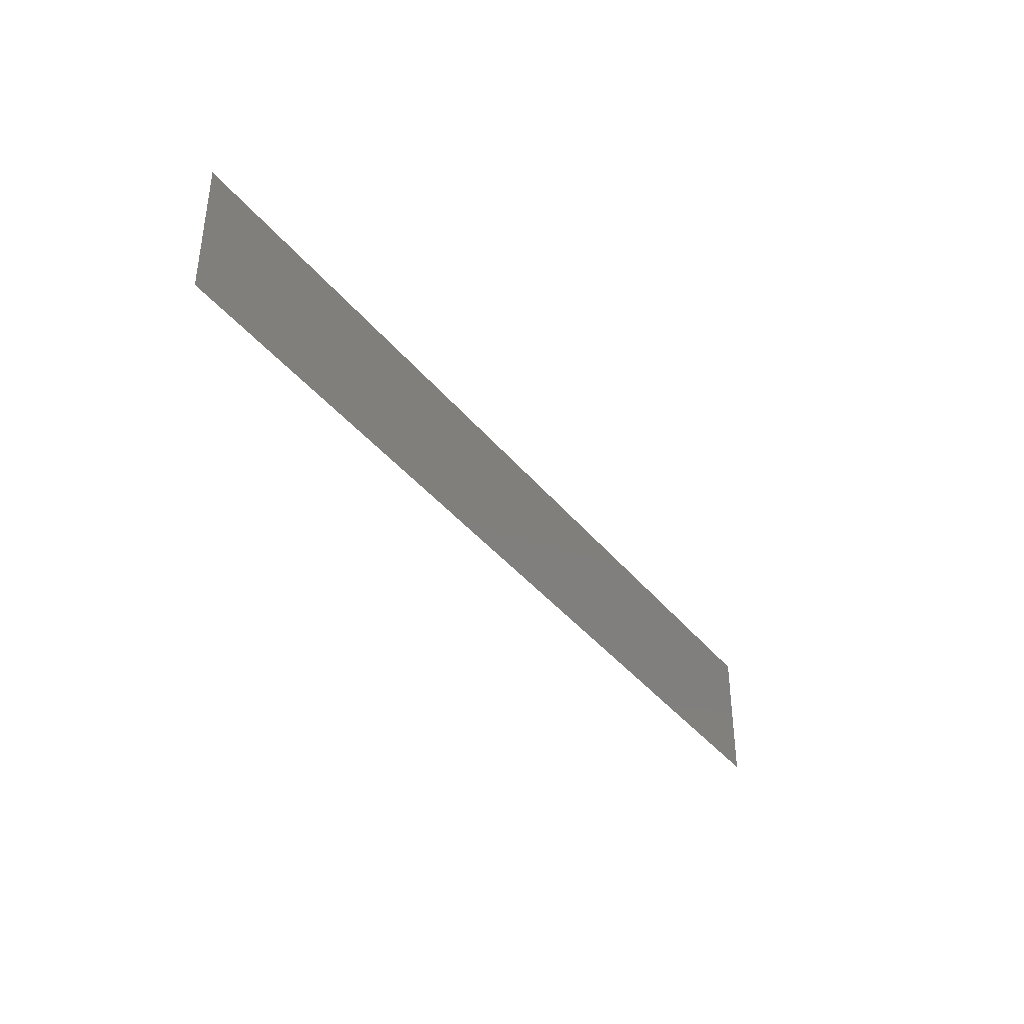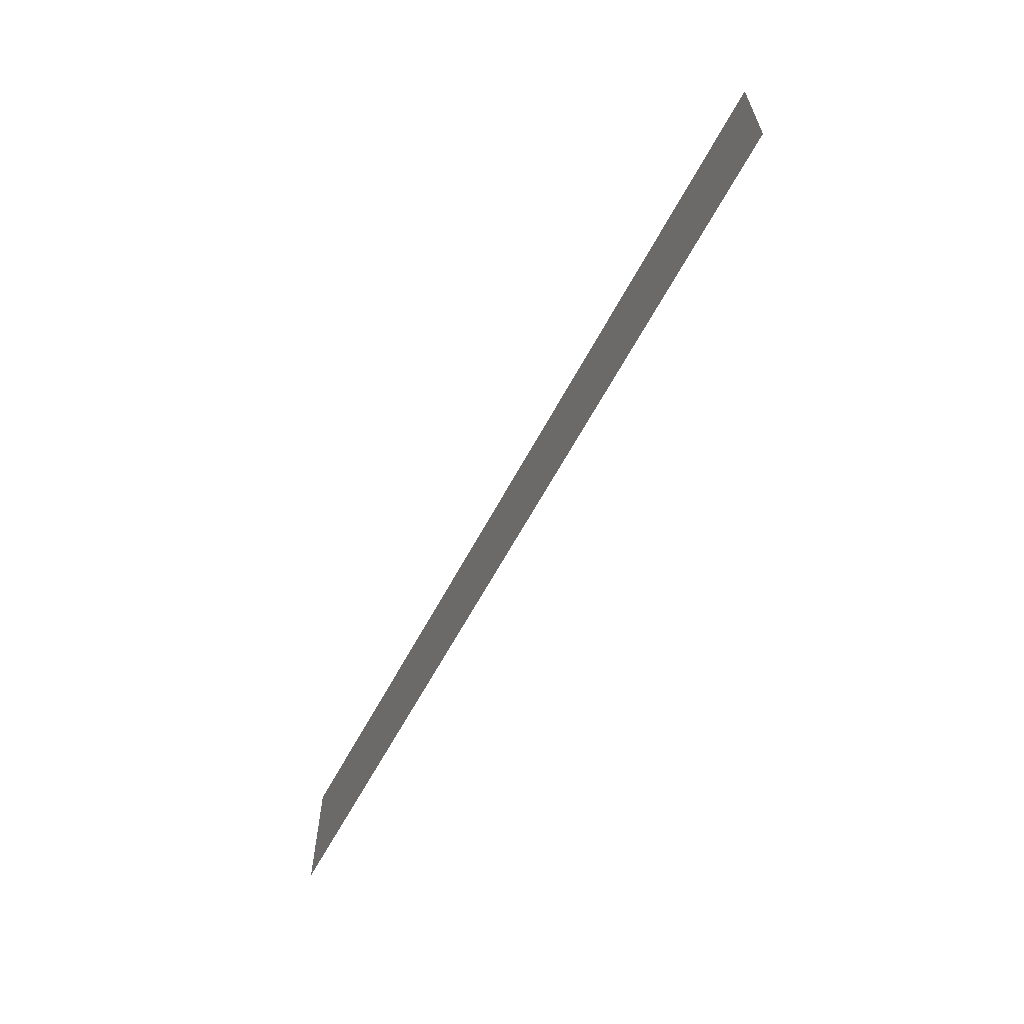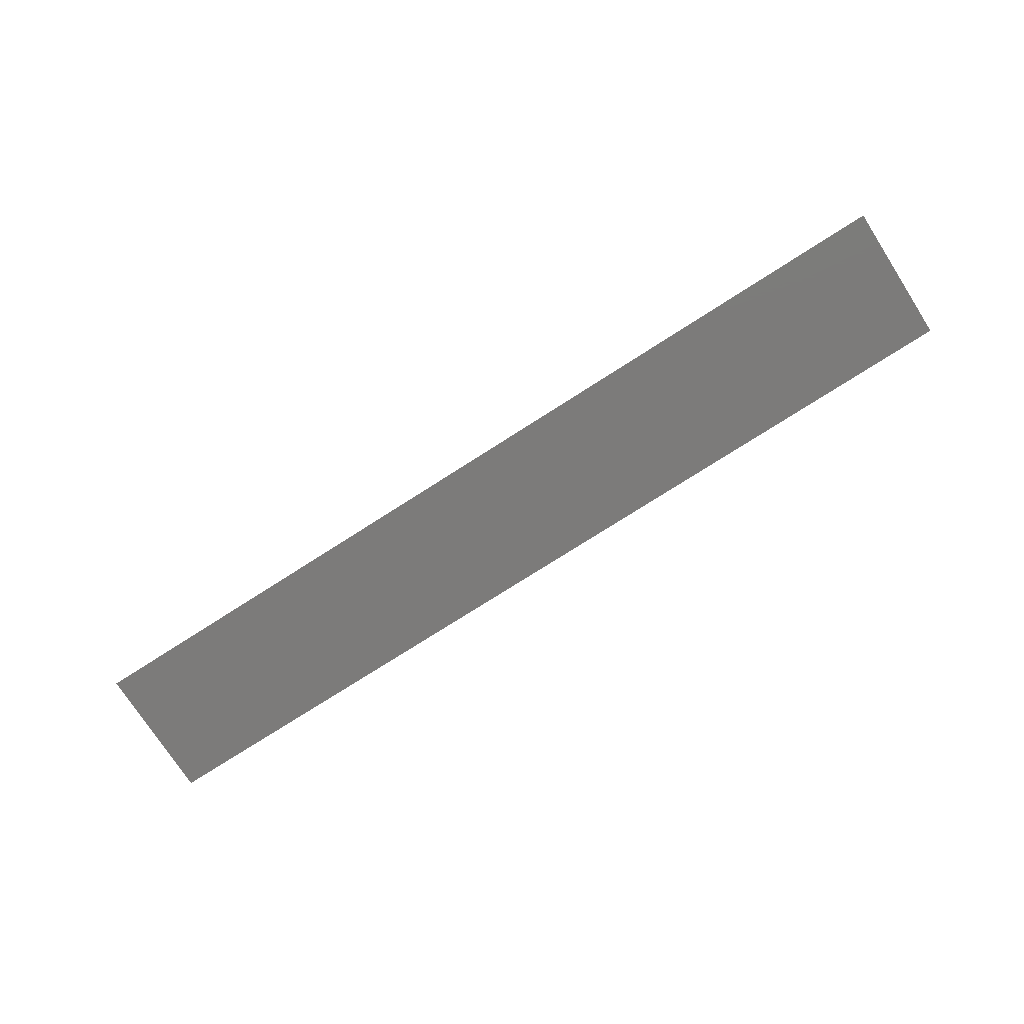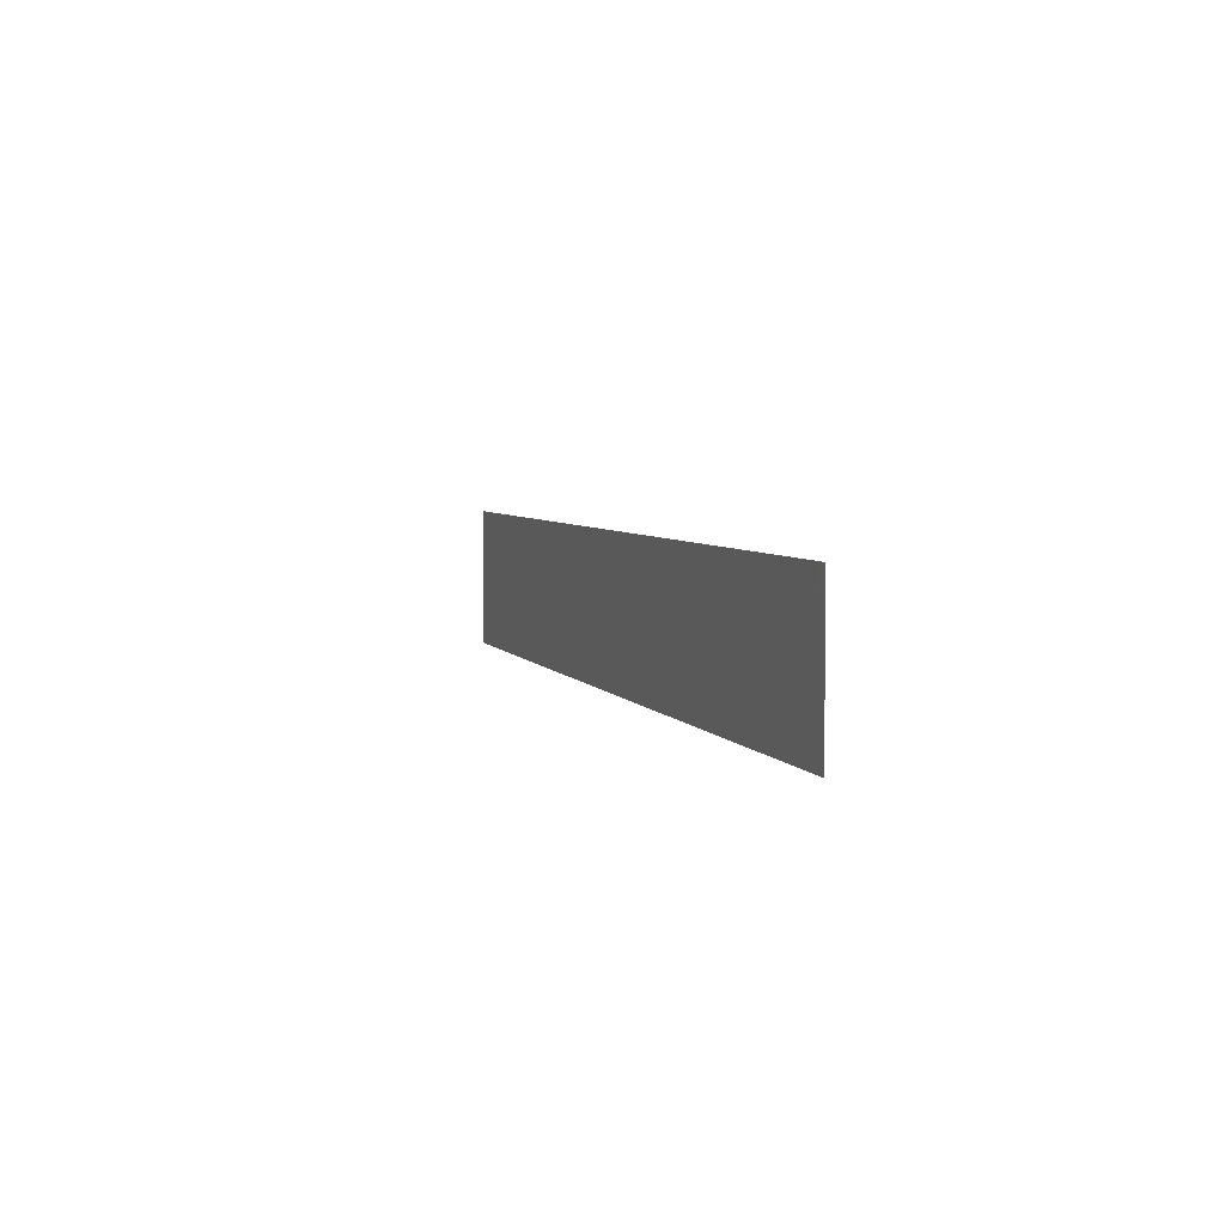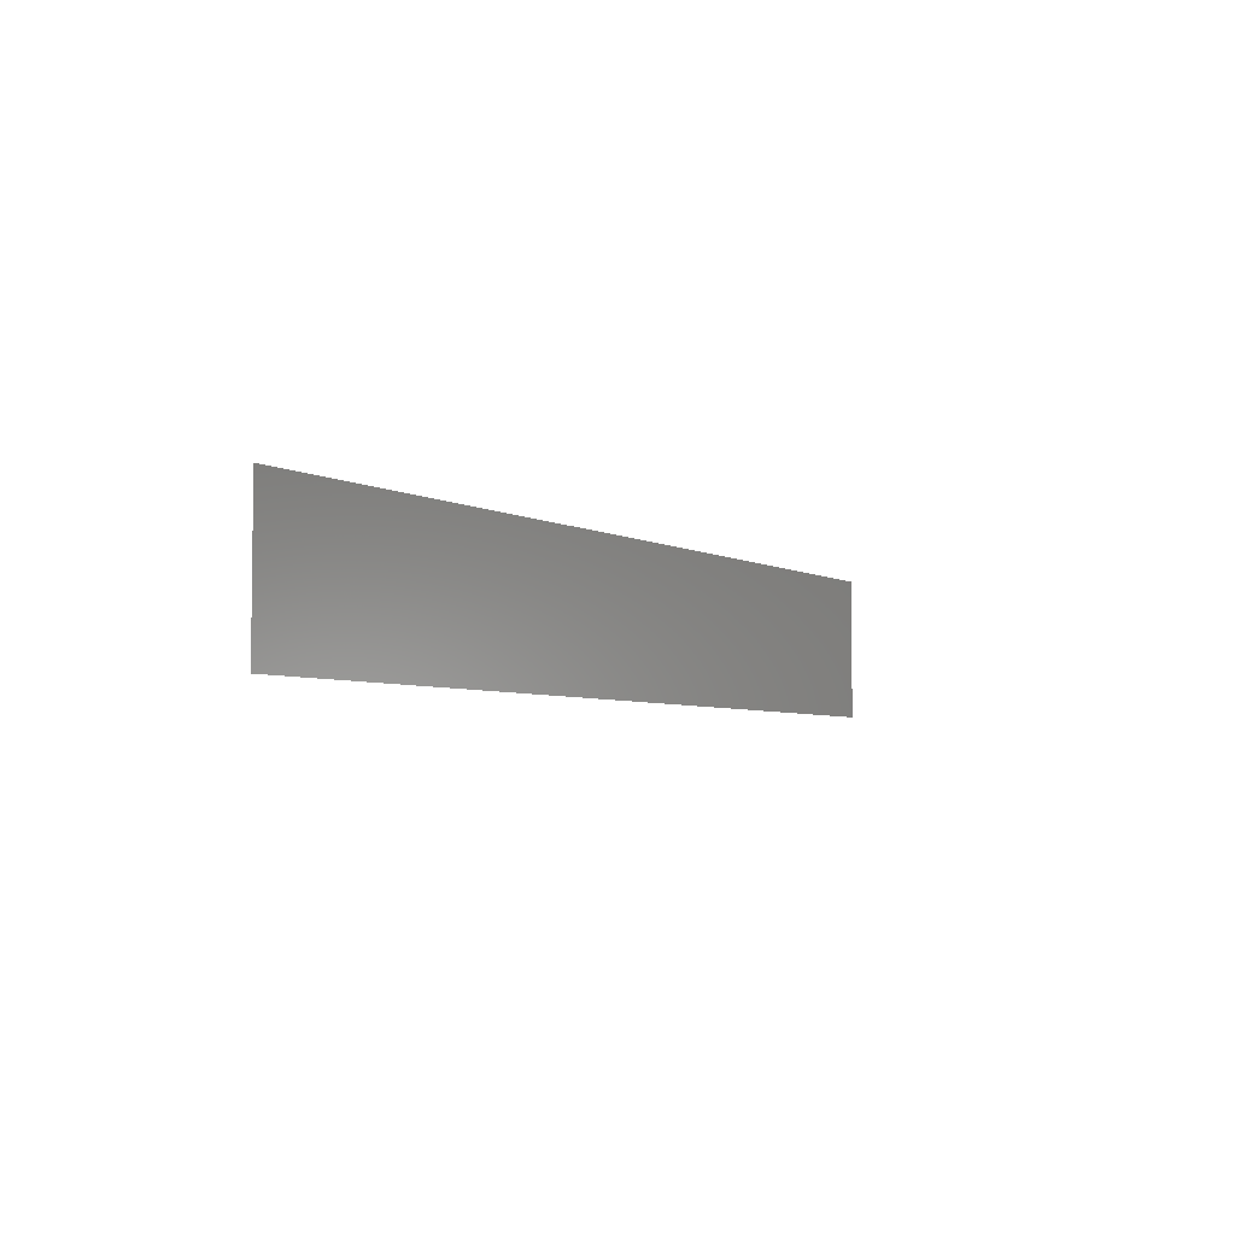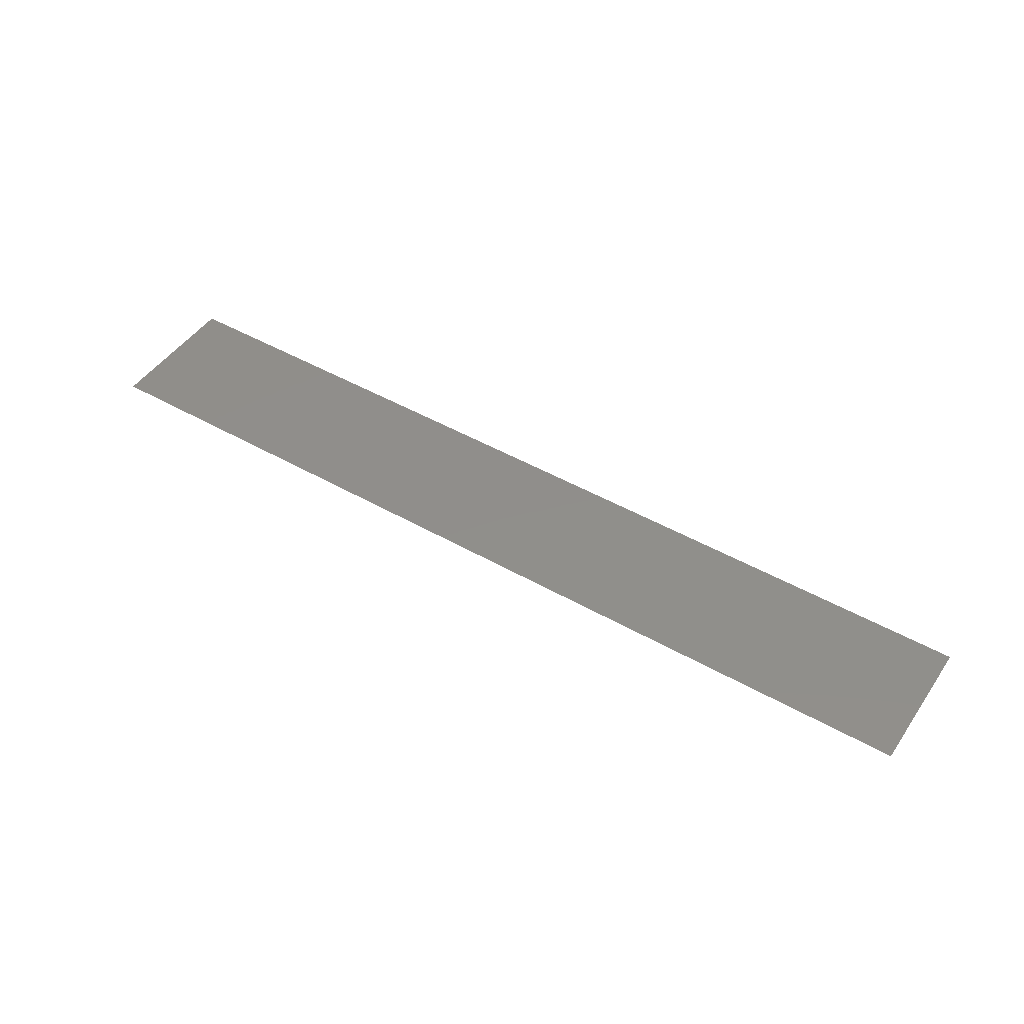
<metadata>
{"format":"stl","ext":"stl","renderer":"f3d","projection":"perspective","resolution":1024,"background":"white","views":[{"elev":-38.6,"azim":124.0,"up":"+Y"},{"elev":-61.8,"azim":-118.0,"up":"+Y"},{"elev":-74.7,"azim":-147.3,"up":"+Z"},{"elev":4.8,"azim":-107.0,"up":"+Y"},{"elev":-4.7,"azim":-59.0,"up":"+Y"},{"elev":47.2,"azim":-147.2,"up":"+Z"}]}
</metadata>
<code>
# stl→obj: 34 verts, 42 faces
v 0.526 0 0.2174
v 0.5391 0.01368 0.2174
v 0.526 0.013 0.2174
v 0.7 0.013 0.2174
v 0.6869 0.01368 0.2174
v 0.7 0 0.2174
v 0.526 0.026 0.2174
v 0.7 0.026 0.2174
v 0.5434 0 0.2174
v 0.6826 0 0.2174
v 0.6826 0.026 0.2174
v 0.5434 0.026 0.2174
v 0.5869 0.013 0.2174
v 0.5695 0.013 0.2174
v 0.5782 0 0.2174
v 0.6391 0.013 0.2174
v 0.6217 0.013 0.2174
v 0.6304 0 0.2174
v 0.5782 0.026 0.2174
v 0.5525 0.01306 0.2174
v 0.5608 0.026 0.2174
v 0.6304 0.026 0.2174
v 0.613 0 0.2174
v 0.6043 0.013 0.2174
v 0.5956 0 0.2174
v 0.6735 0.01306 0.2174
v 0.6652 0 0.2174
v 0.6652 0.026 0.2174
v 0.6478 0 0.2174
v 0.6565 0.013 0.2174
v 0.5608 0 0.2174
v 0.6478 0.026 0.2174
v 0.613 0.026 0.2174
v 0.5956 0.026 0.2174
f 1 2 3
f 4 5 6
f 3 2 7
f 8 5 4
f 9 2 1
f 6 5 10
f 11 5 8
f 7 2 12
f 13 14 15
f 16 17 18
f 19 14 13
f 20 14 21
f 12 20 21
f 22 17 16
f 23 24 25
f 17 24 23
f 10 26 27
f 28 26 11
f 29 30 16
f 15 14 31
f 18 17 23
f 31 20 9
f 27 26 30
f 30 26 28
f 16 30 32
f 27 30 29
f 32 30 28
f 33 17 22
f 31 14 20
f 29 16 18
f 34 24 33
f 21 14 19
f 25 13 15
f 33 24 17
f 19 13 34
f 22 16 32
f 25 24 13
f 13 24 34
f 10 5 26
f 20 2 9
f 12 2 20
f 26 5 11

</code>
